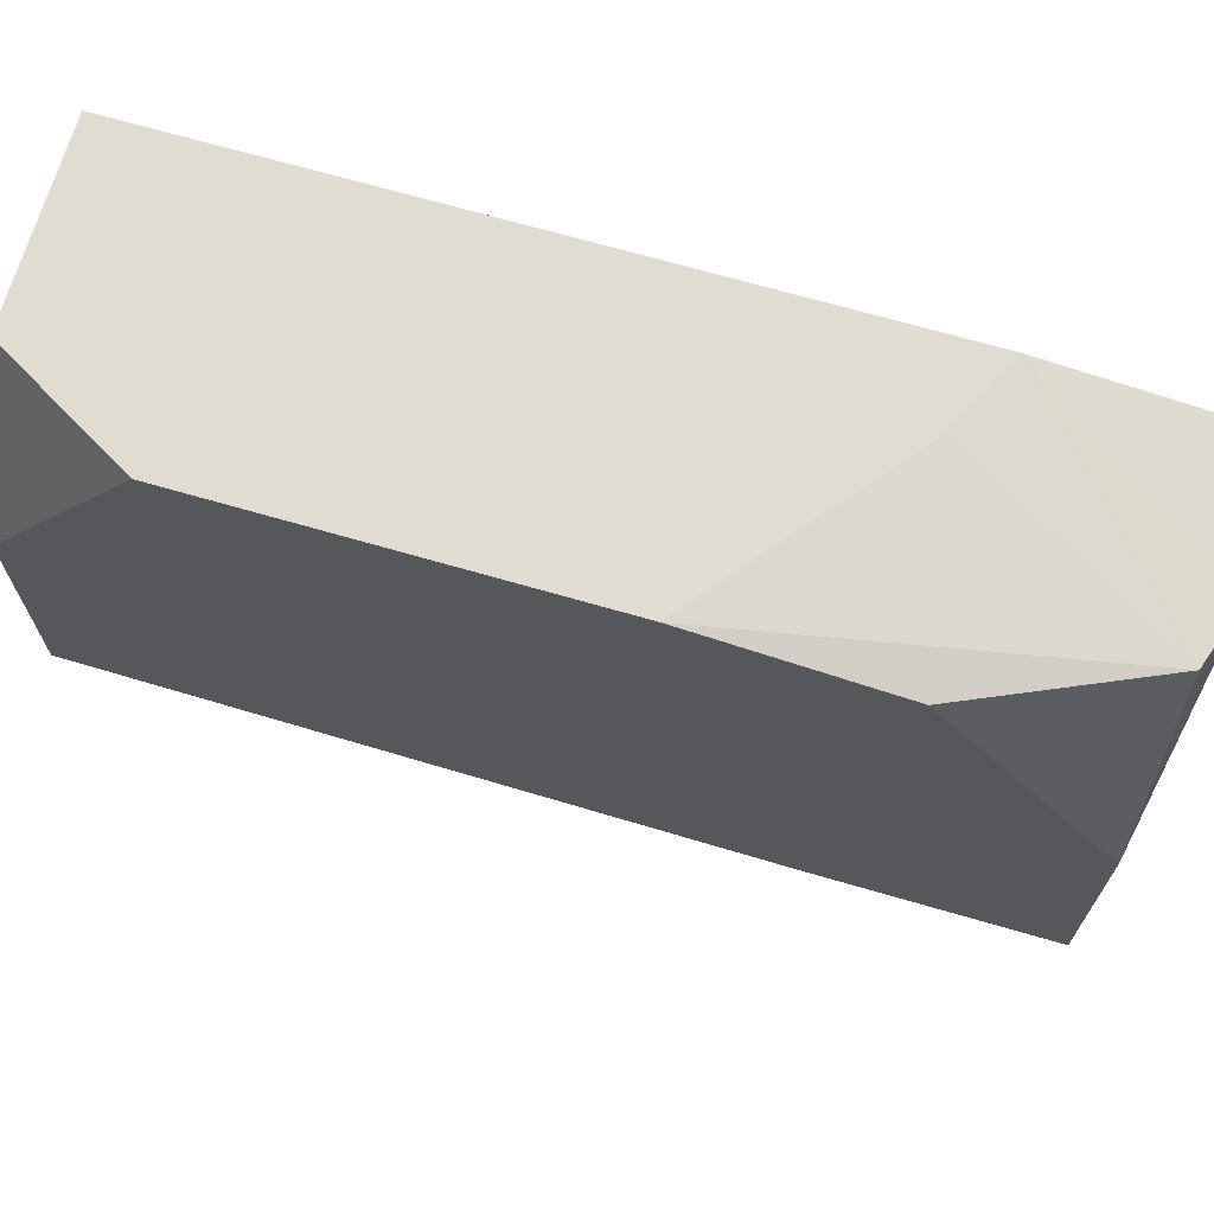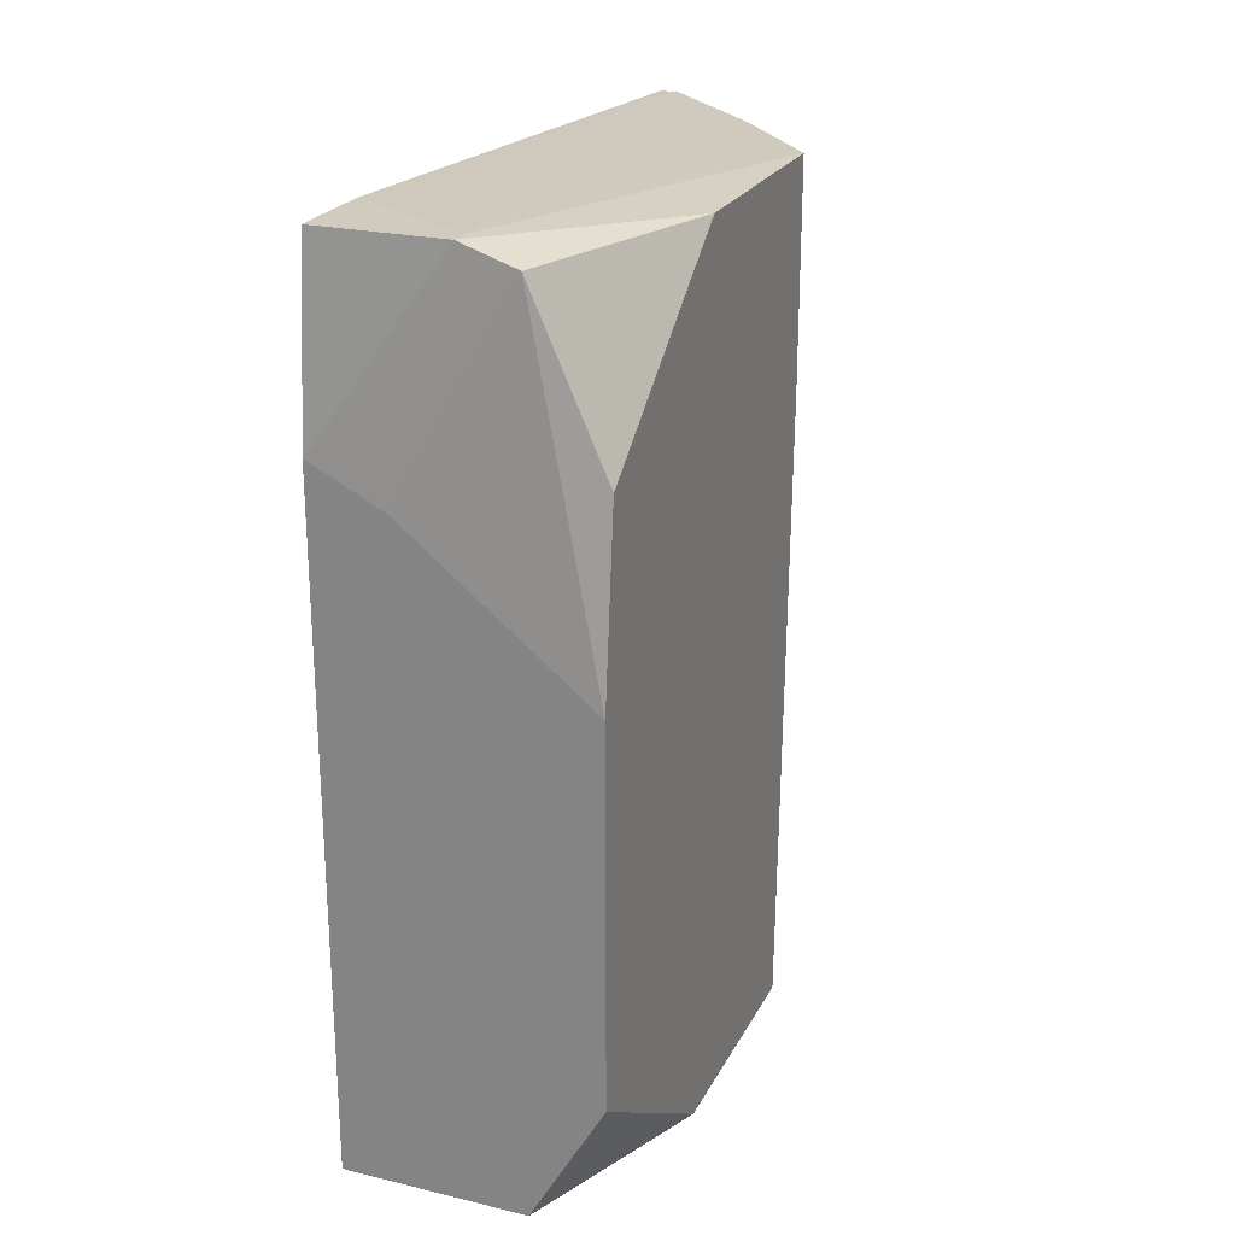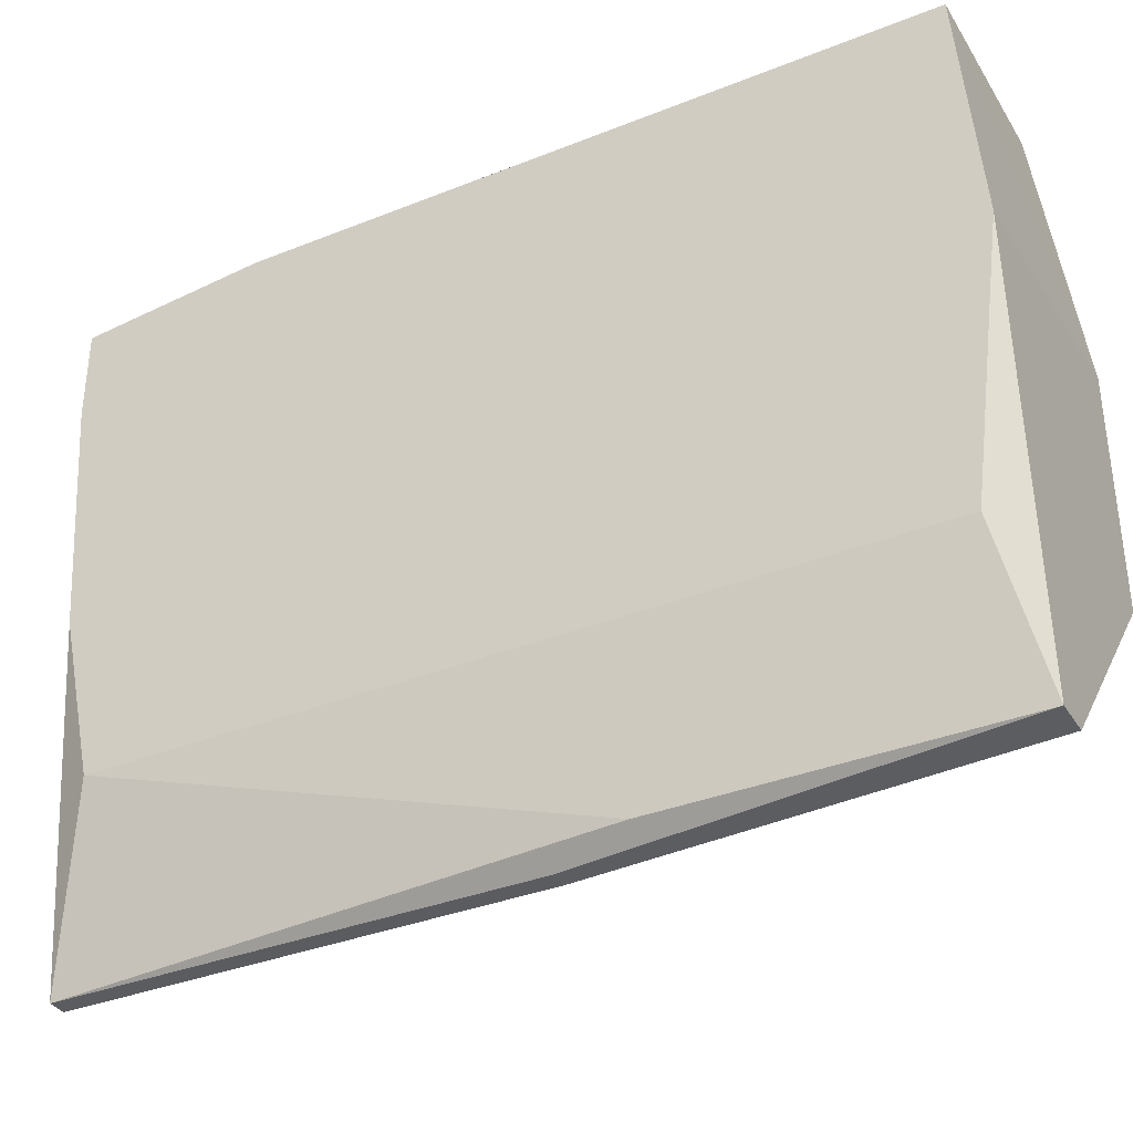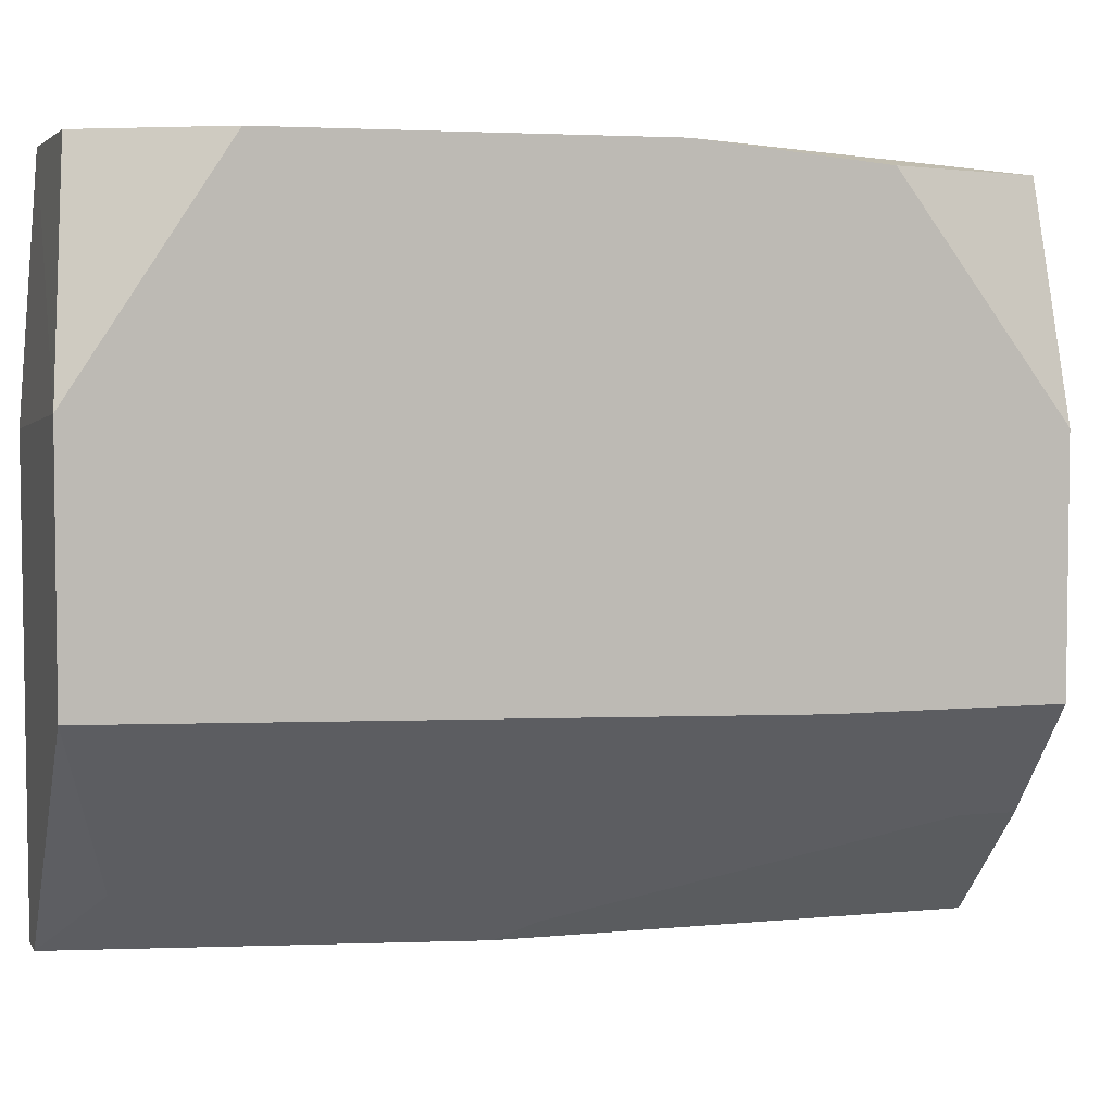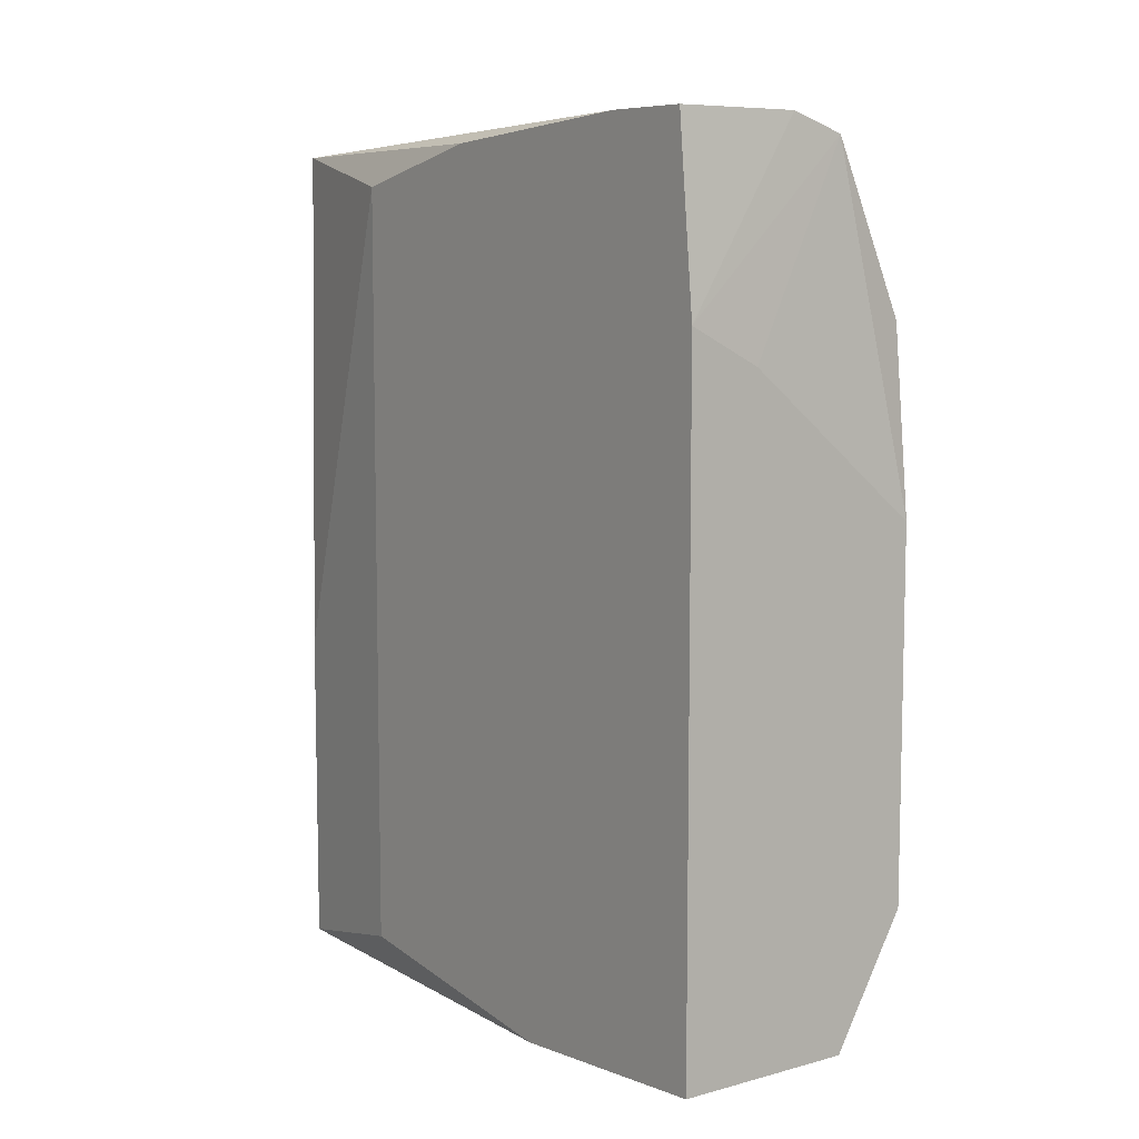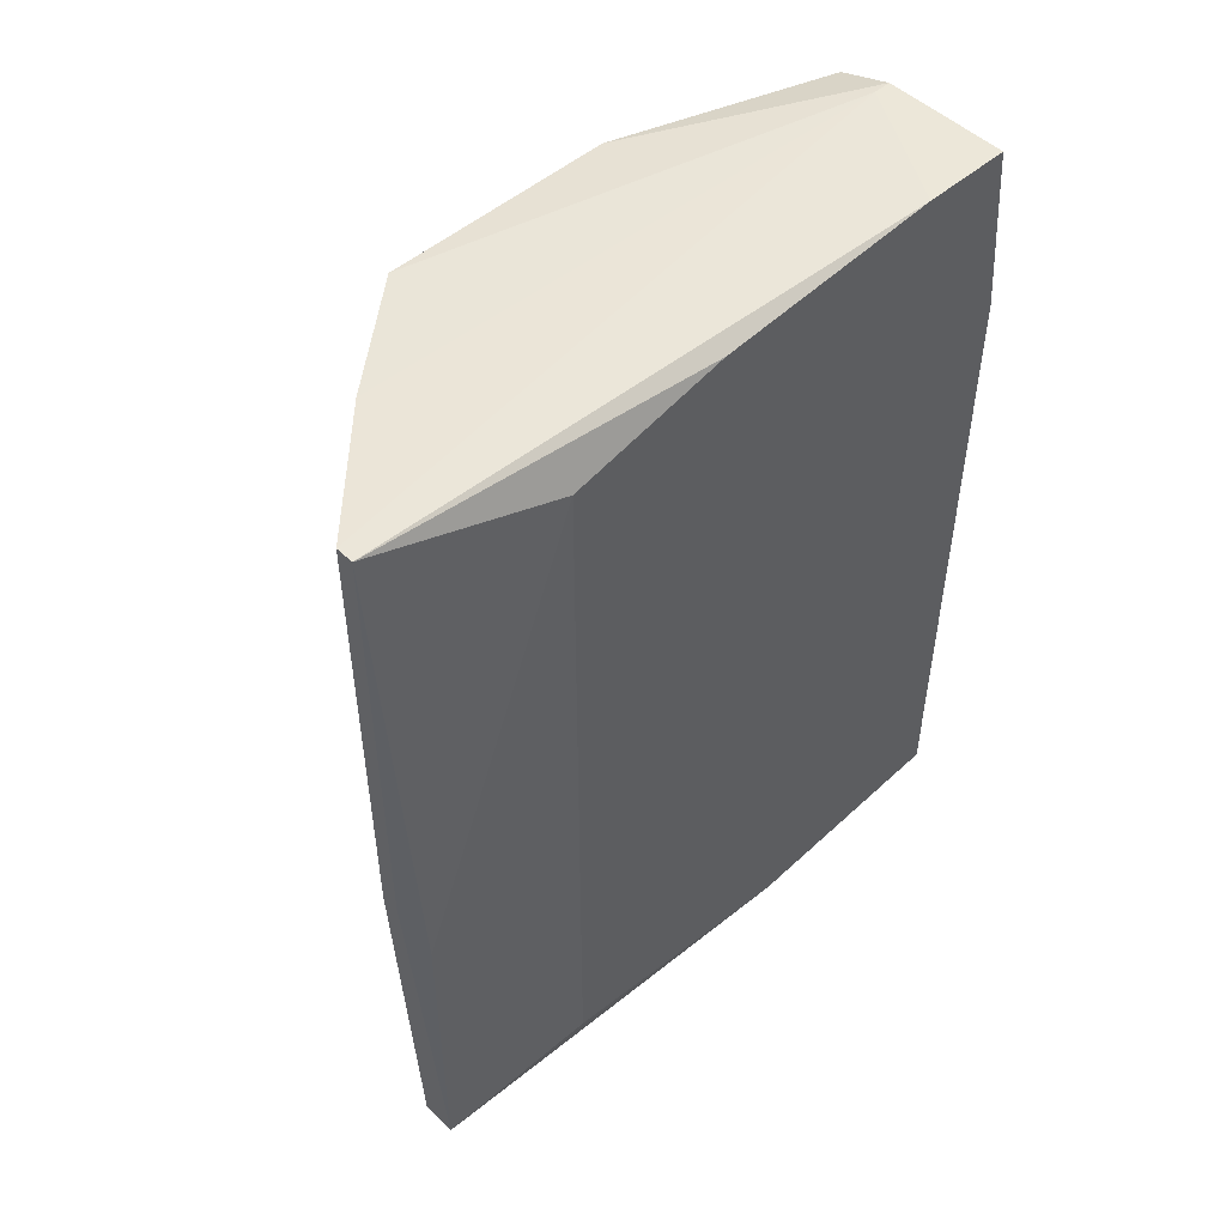
<metadata>
{"format":"obj","ext":"obj","renderer":"f3d","projection":"perspective","resolution":1024,"background":"white","views":[{"elev":69.1,"azim":-73.8,"up":"+Y"},{"elev":23.5,"azim":-158.3,"up":"+Z"},{"elev":-35.3,"azim":117.9,"up":"+Y"},{"elev":4.4,"azim":-107.4,"up":"+Y"},{"elev":8.0,"azim":143.7,"up":"+Z"},{"elev":49.9,"azim":46.3,"up":"+Z"}]}
</metadata>
<code>
v -0.005463 -0.03732 -0.002751
v -0.005463 -0.03732 0.03392
v -0.005463 -0.03585 -0.03503
v -0.009863 -0.03145 -0.03062
v -0.003995 -0.03732 -0.002751
v -0.003995 -0.03732 0.03392
v -0.002528 -0.03585 -0.008624
v -0.002528 -0.03585 -0.03503
v -0.01133 0.01549 0.03538
v -0.01133 0.01696 0.03538
v -0.0216 0.000817 -0.03503
v -0.0216 0.01843 0.006036
v -0.0216 0.01843 -0.02329
v -0.0216 -0.000646 0.03392
v -0.0216 -0.01971 0.03392
v -0.0216 -0.01971 0.01631
v -0.0216 0.01696 0.0207
v -0.0216 -0.01825 -0.03503
v -0.01426 -0.02851 0.02951
v -0.01426 -0.02851 0.03392
v -0.006928 0.01843 0.01777
v -0.006928 -0.03585 0.000178
v -0.01573 0.01843 -0.03356
v -0.01573 0.01696 0.03392
v -0.00106 0.009613 0.03538
v -0.00106 0.01843 -0.03356
v -0.00106 0.01843 0.0207
v -0.00106 -0.000646 -0.03503
v -0.00106 -0.009447 0.03392
v -0.00106 0.01696 0.03538
v -0.00106 -0.02265 0.03098
v -0.00106 -0.02265 -0.03209
f 27 24 10
f 11 15 12
f 21 26 12
f 31 26 30
f 15 11 18
f 11 8 18
f 21 12 24
f 11 12 13
f 12 26 13
f 26 31 32
f 31 8 32
f 12 15 14
f 26 11 23
f 11 13 23
f 13 26 23
f 8 1 3
f 18 8 3
f 24 12 17
f 12 14 17
f 14 24 17
f 11 26 28
f 8 11 28
f 26 32 28
f 32 8 28
f 14 15 9
f 15 20 9
f 26 21 27
f 30 26 27
f 21 24 27
f 22 1 2
f 1 6 2
f 20 22 2
f 9 20 2
f 8 31 7
f 31 6 7
f 6 8 7
f 31 30 25
f 30 9 25
f 2 6 25
f 9 2 25
f 15 18 16
f 20 15 16
f 20 16 19
f 18 22 19
f 22 20 19
f 16 18 19
f 1 22 4
f 22 18 4
f 3 1 4
f 18 3 4
f 6 31 29
f 31 25 29
f 25 6 29
f 1 8 5
f 6 1 5
f 8 6 5
f 24 14 10
f 9 30 10
f 14 9 10
f 30 27 10

</code>
